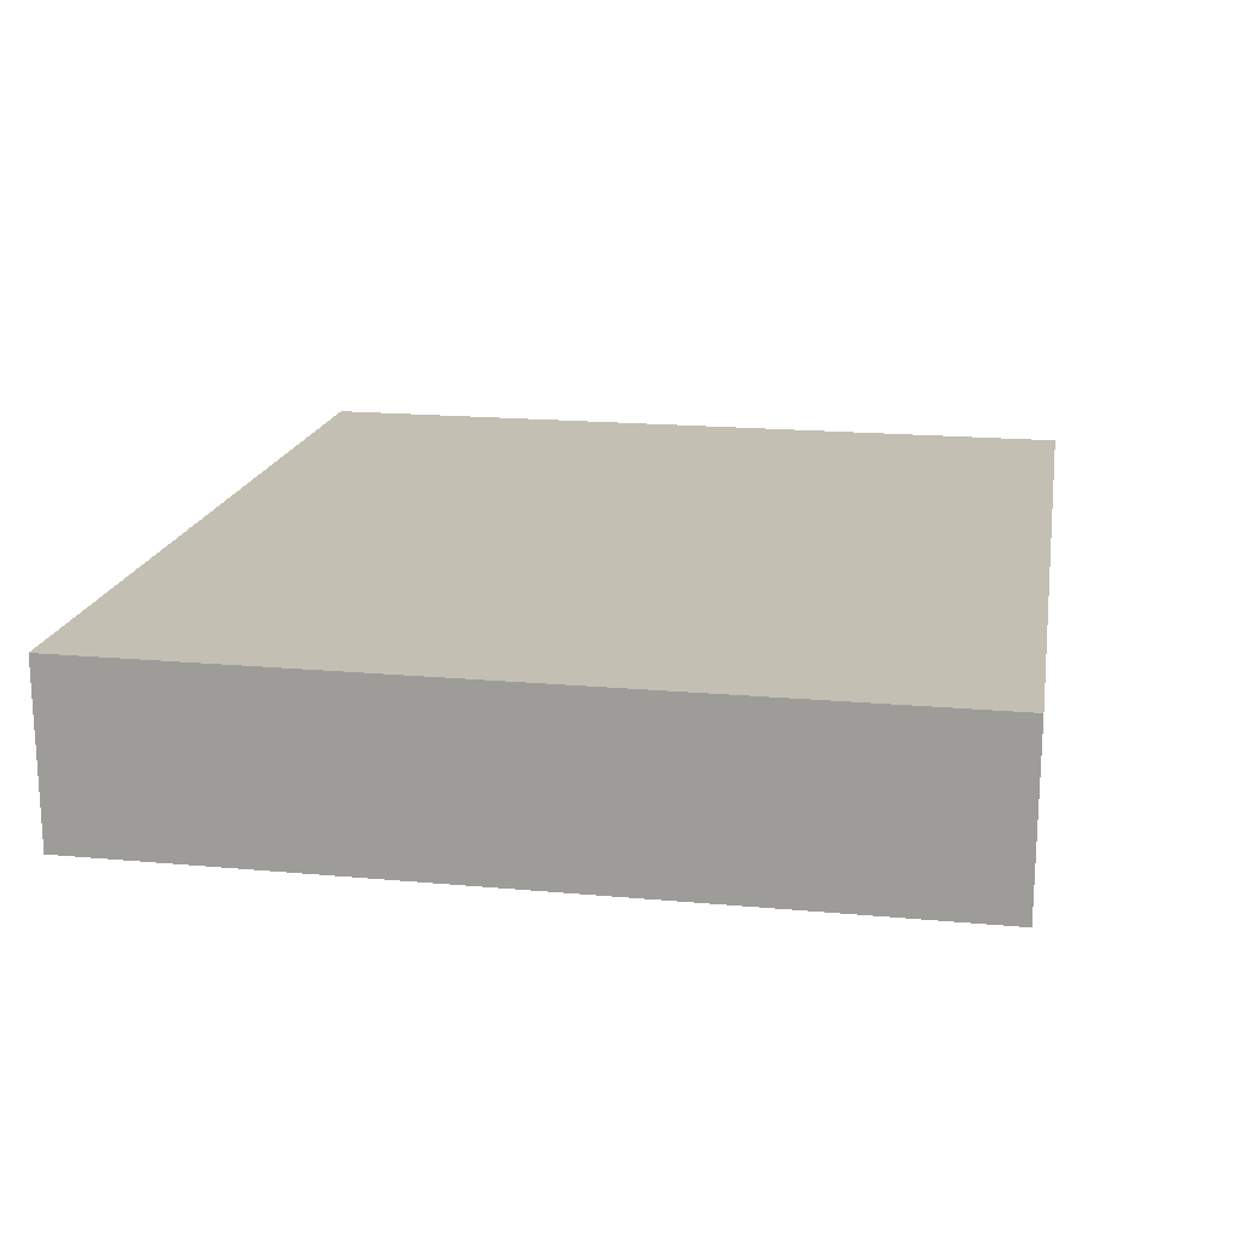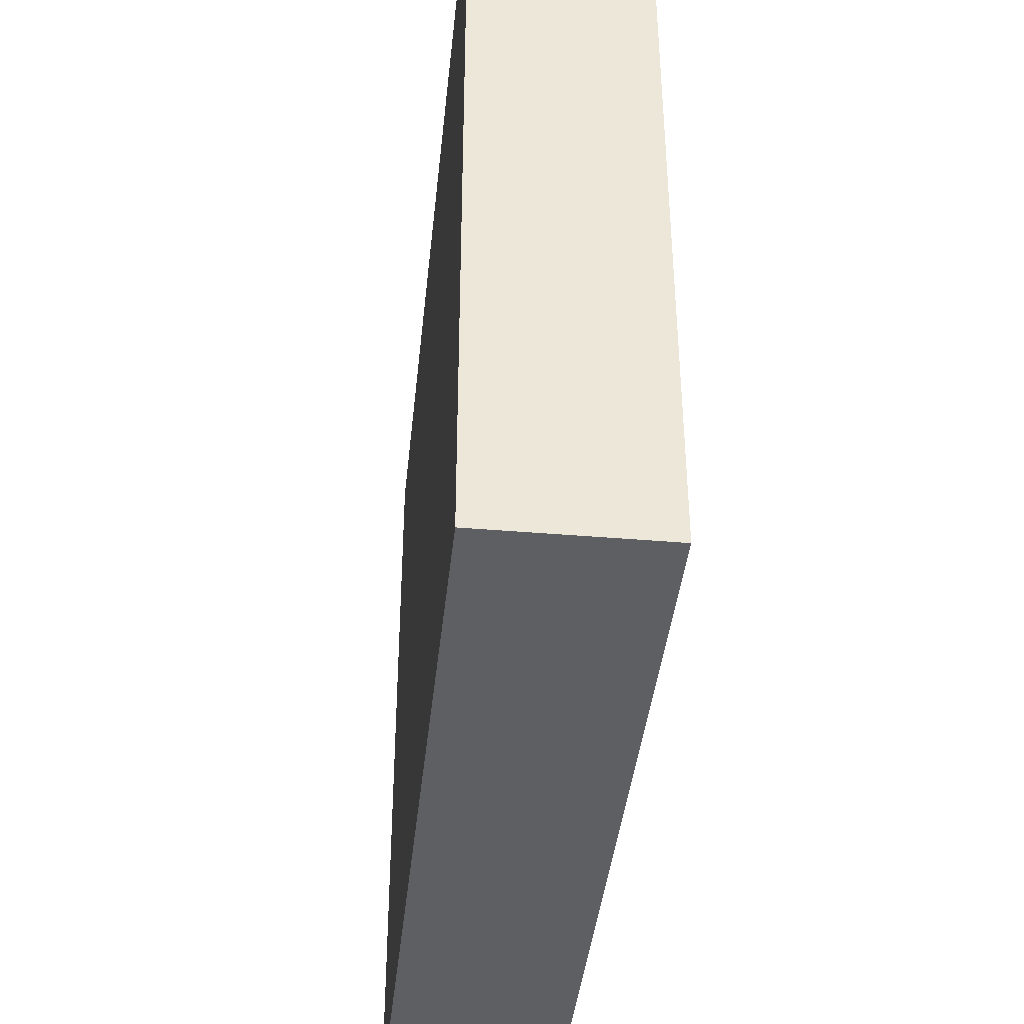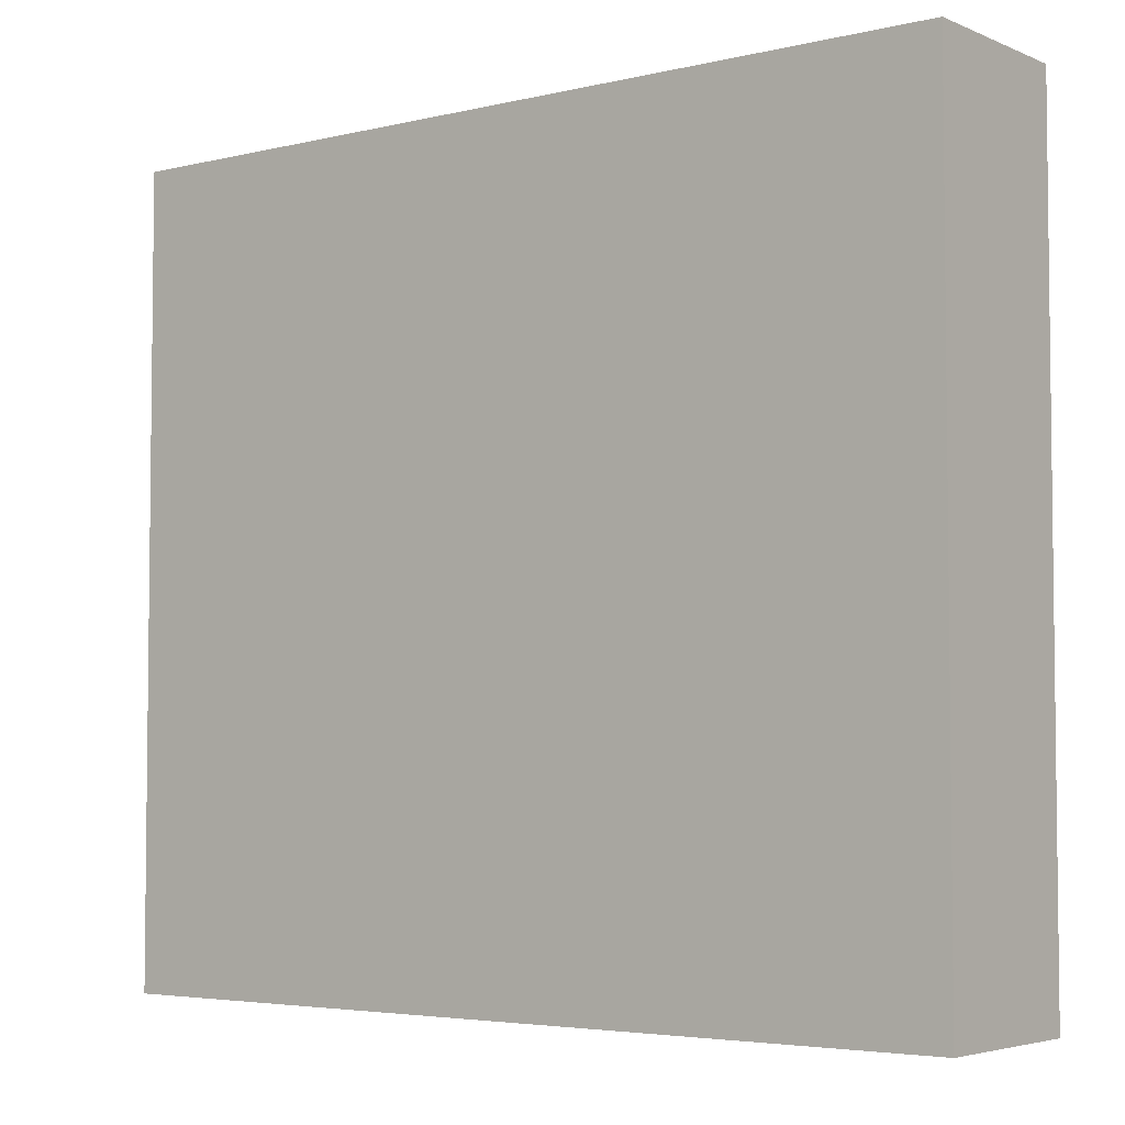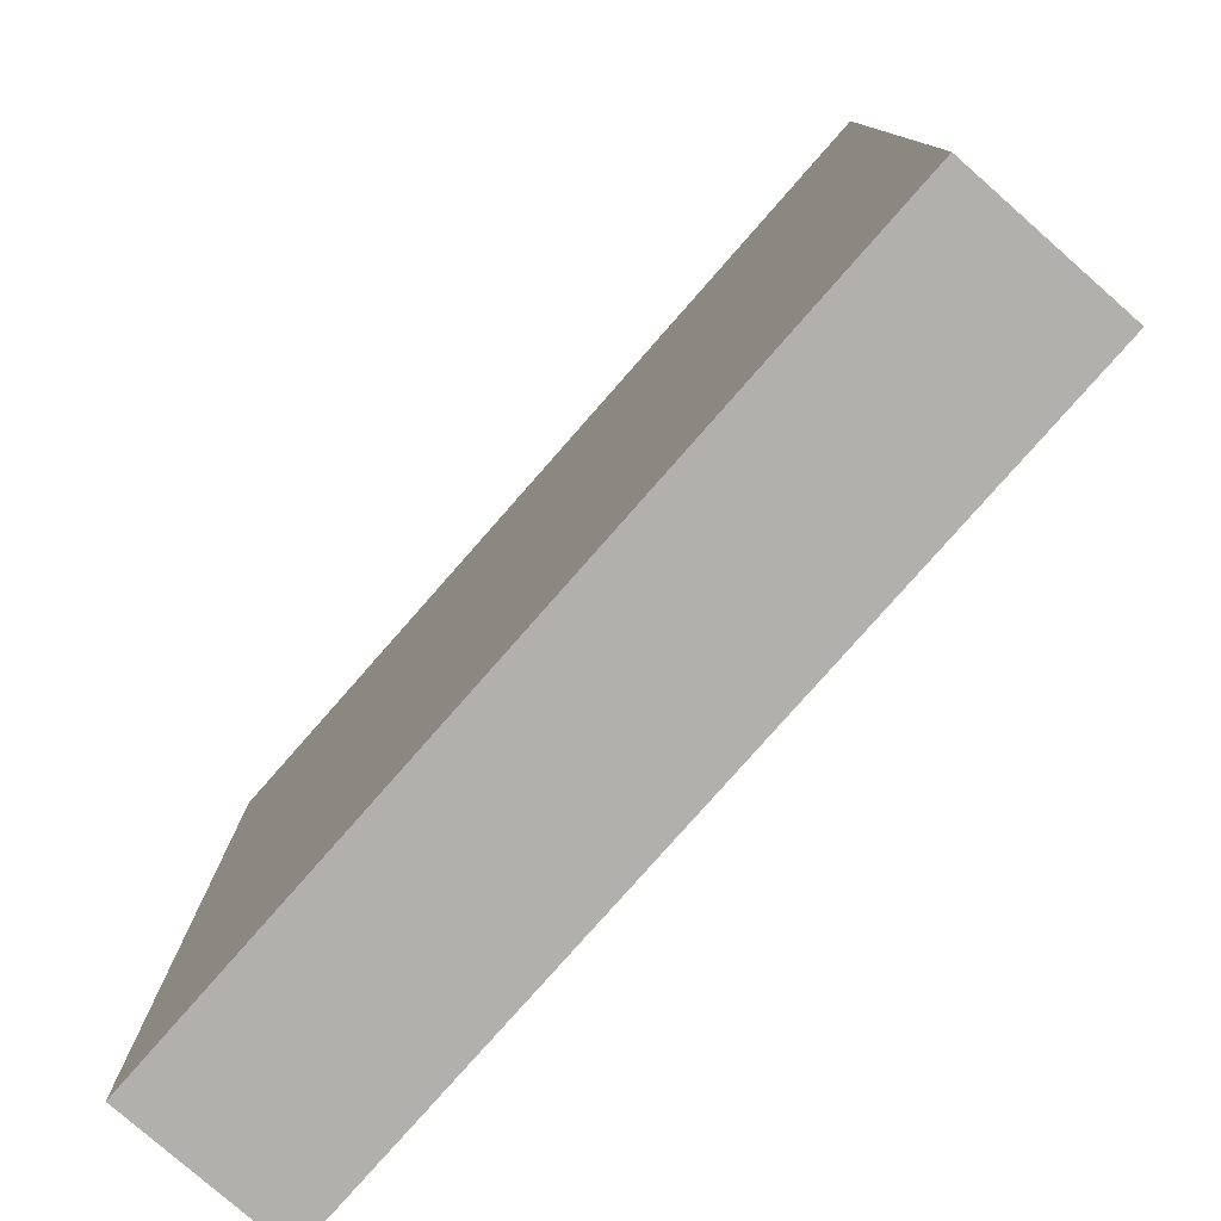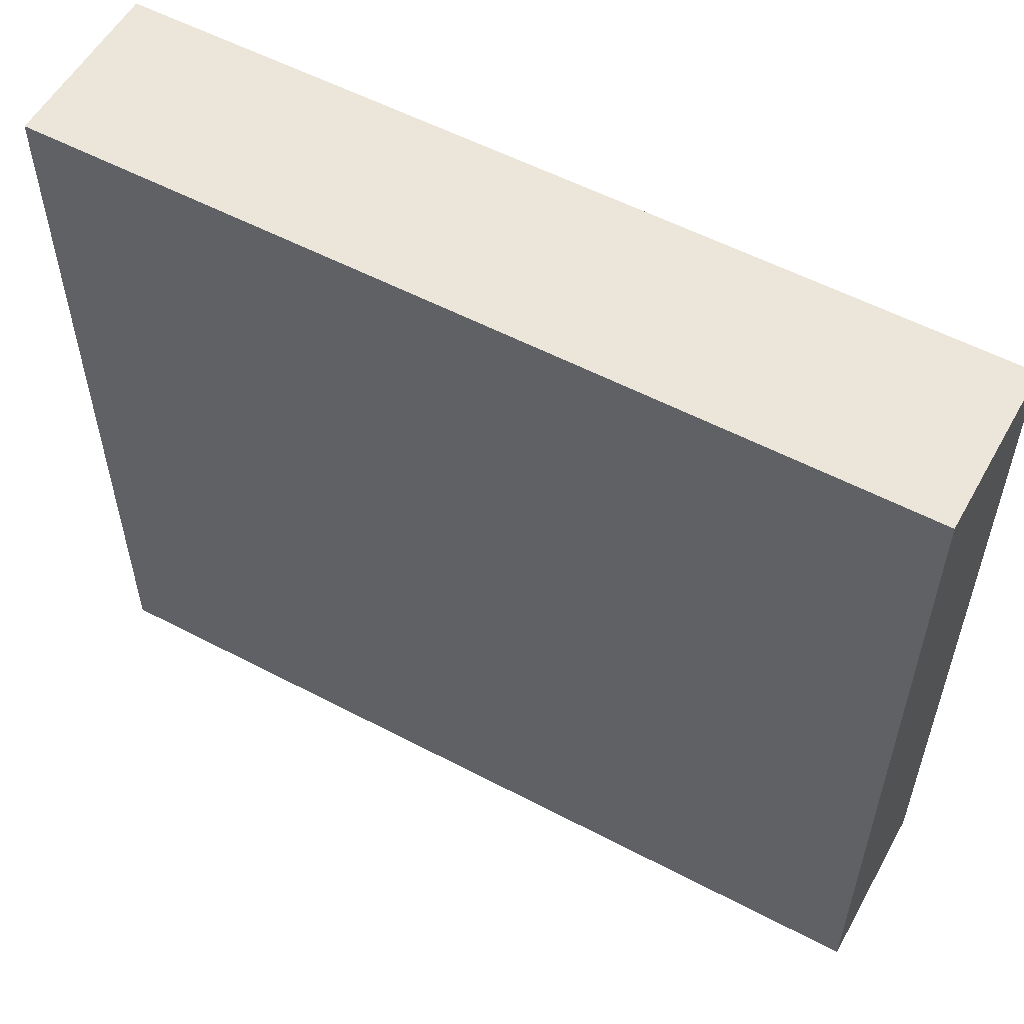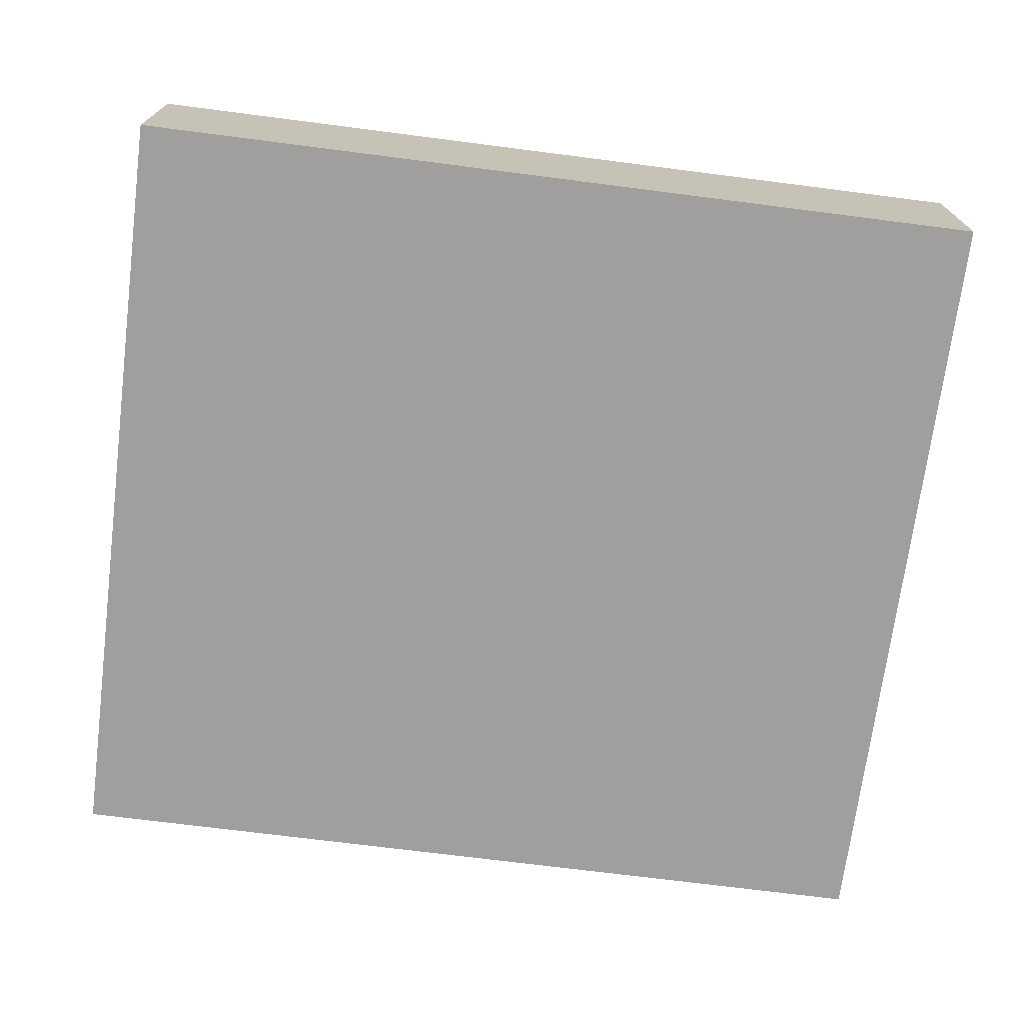
<metadata>
{"format":"obj","ext":"obj","renderer":"f3d","projection":"perspective","resolution":1024,"background":"white","views":[{"elev":17.7,"azim":-79.8,"up":"+Z"},{"elev":-40.8,"azim":-95.9,"up":"+Y"},{"elev":-4.3,"azim":-142.4,"up":"+Y"},{"elev":-78.7,"azim":-131.3,"up":"+Y"},{"elev":55.7,"azim":28.9,"up":"+Y"},{"elev":-71.5,"azim":-7.3,"up":"+Z"}]}
</metadata>
<code>
o Cube
v 1.271 -1.156 -0.2518
v 1.271 -1.156 0.2518
v -1.271 -1.156 0.2518
v -1.271 -1.156 -0.2518
v 1.271 1.156 -0.2518
v 1.271 1.156 0.2518
v -1.271 1.156 0.2518
v -1.271 1.156 -0.2518
f 2 6 7 3
f 5 1 4 8
f 1 2 3 4
f 5 8 7 6
f 1 5 6 2
f 3 7 8 4

</code>
